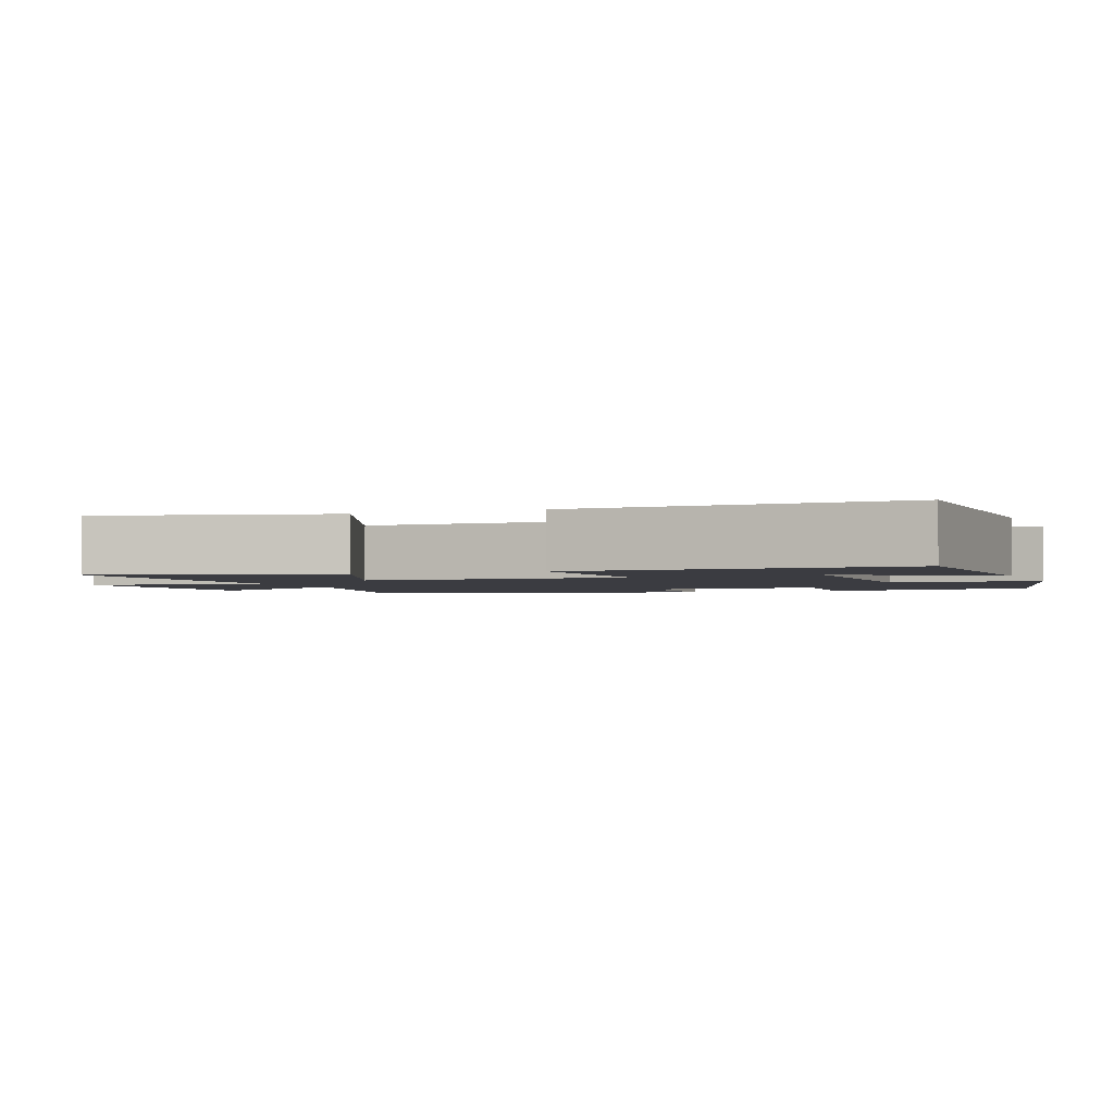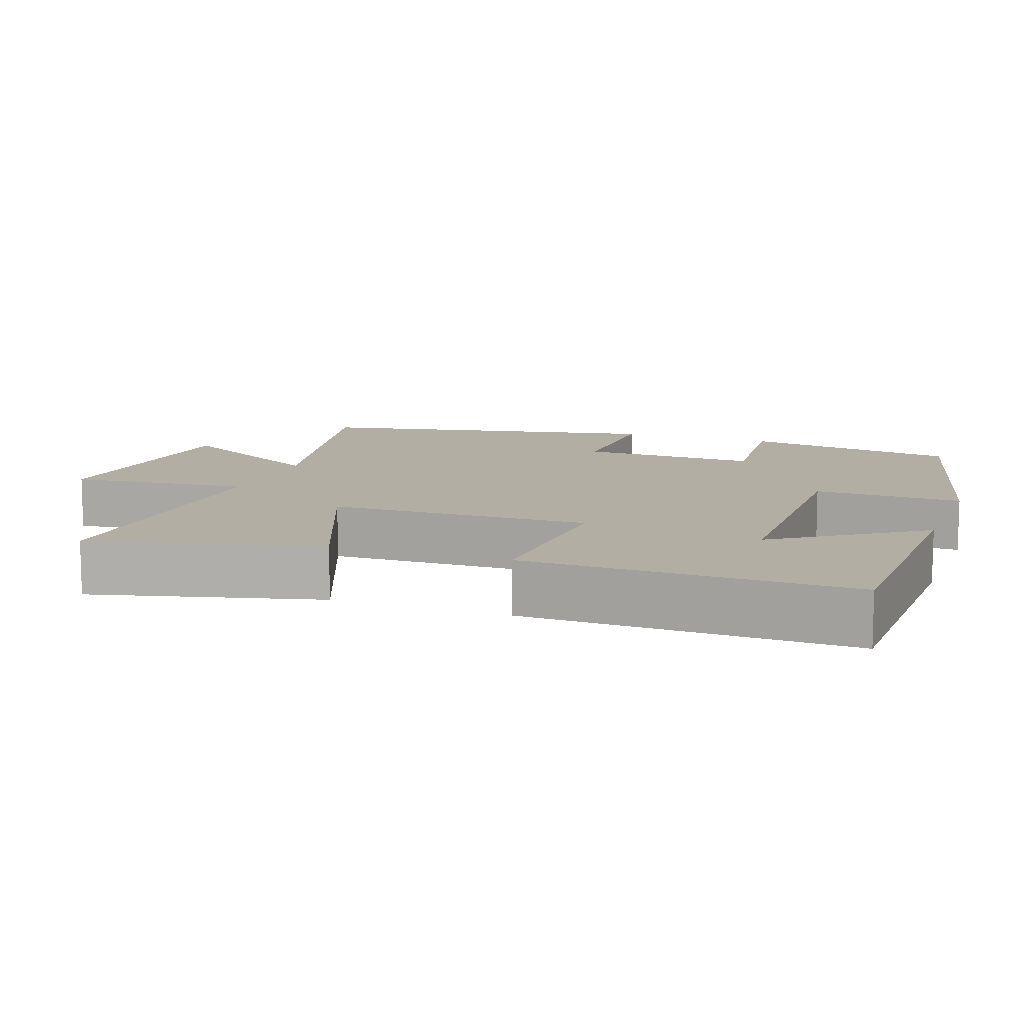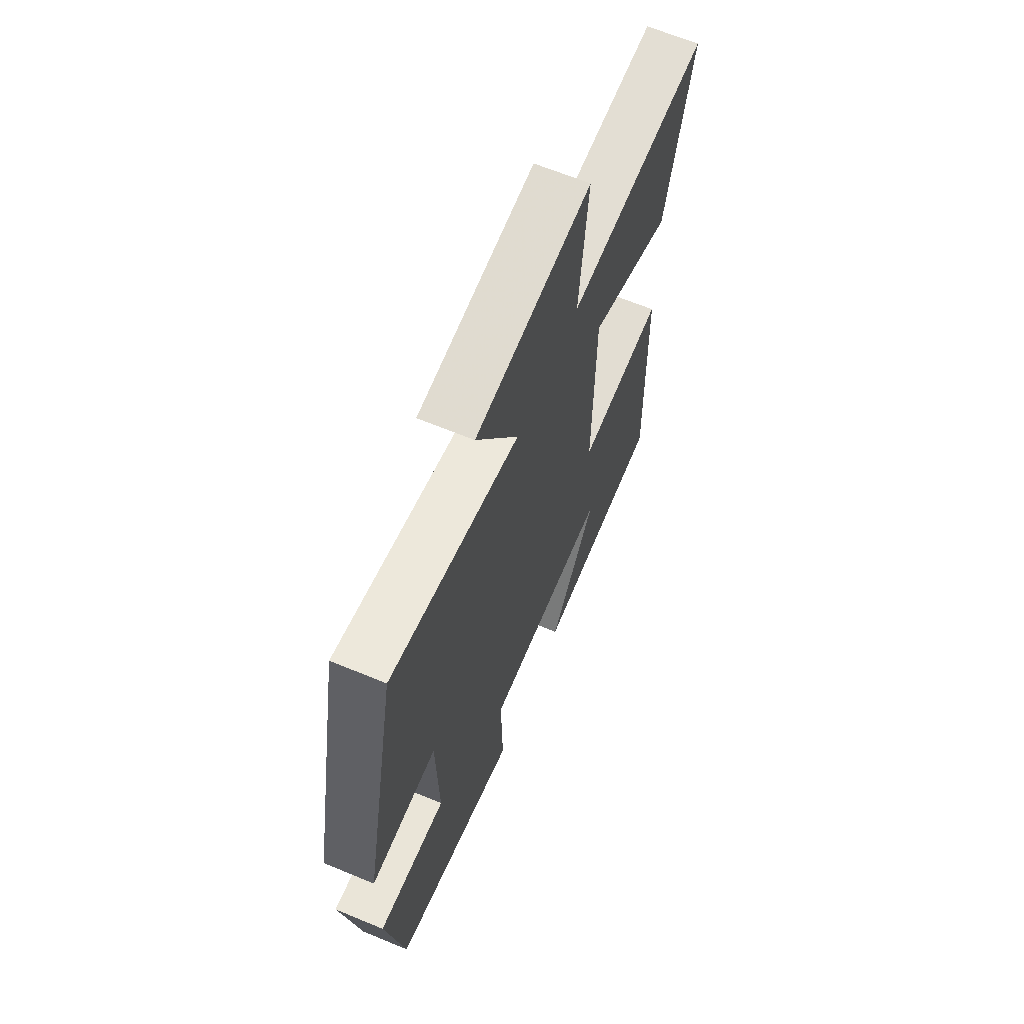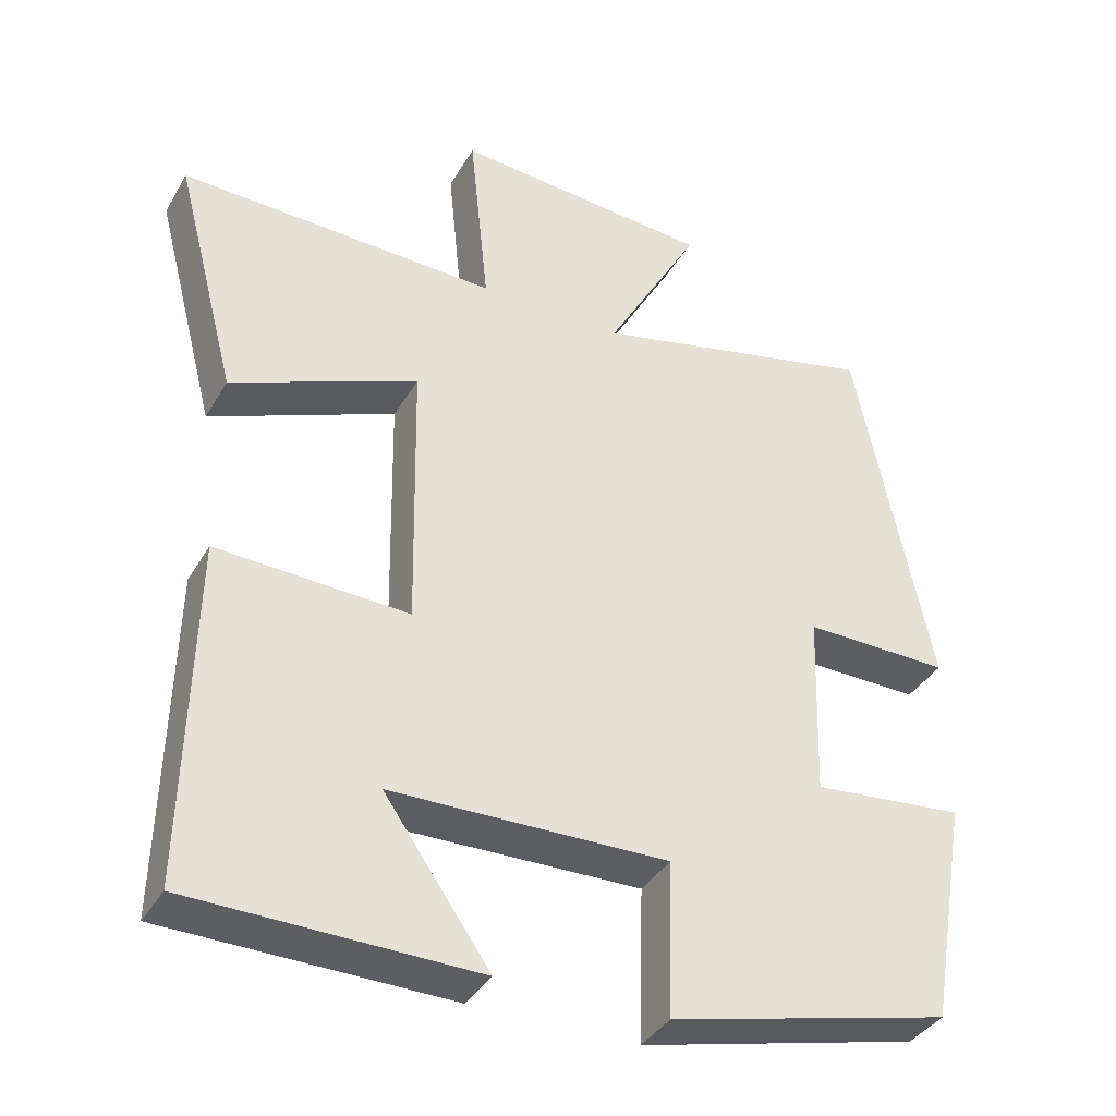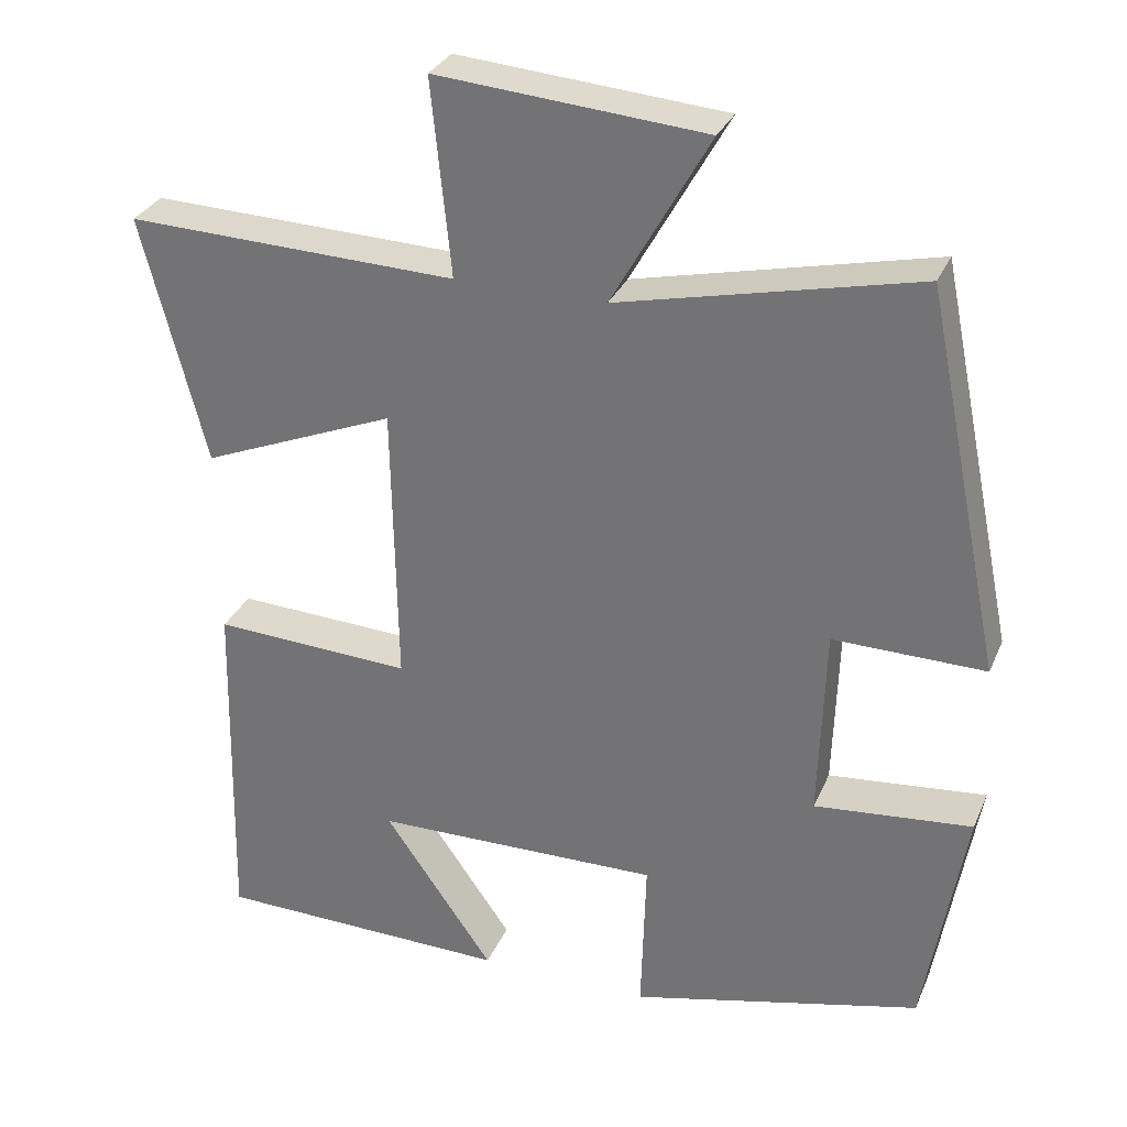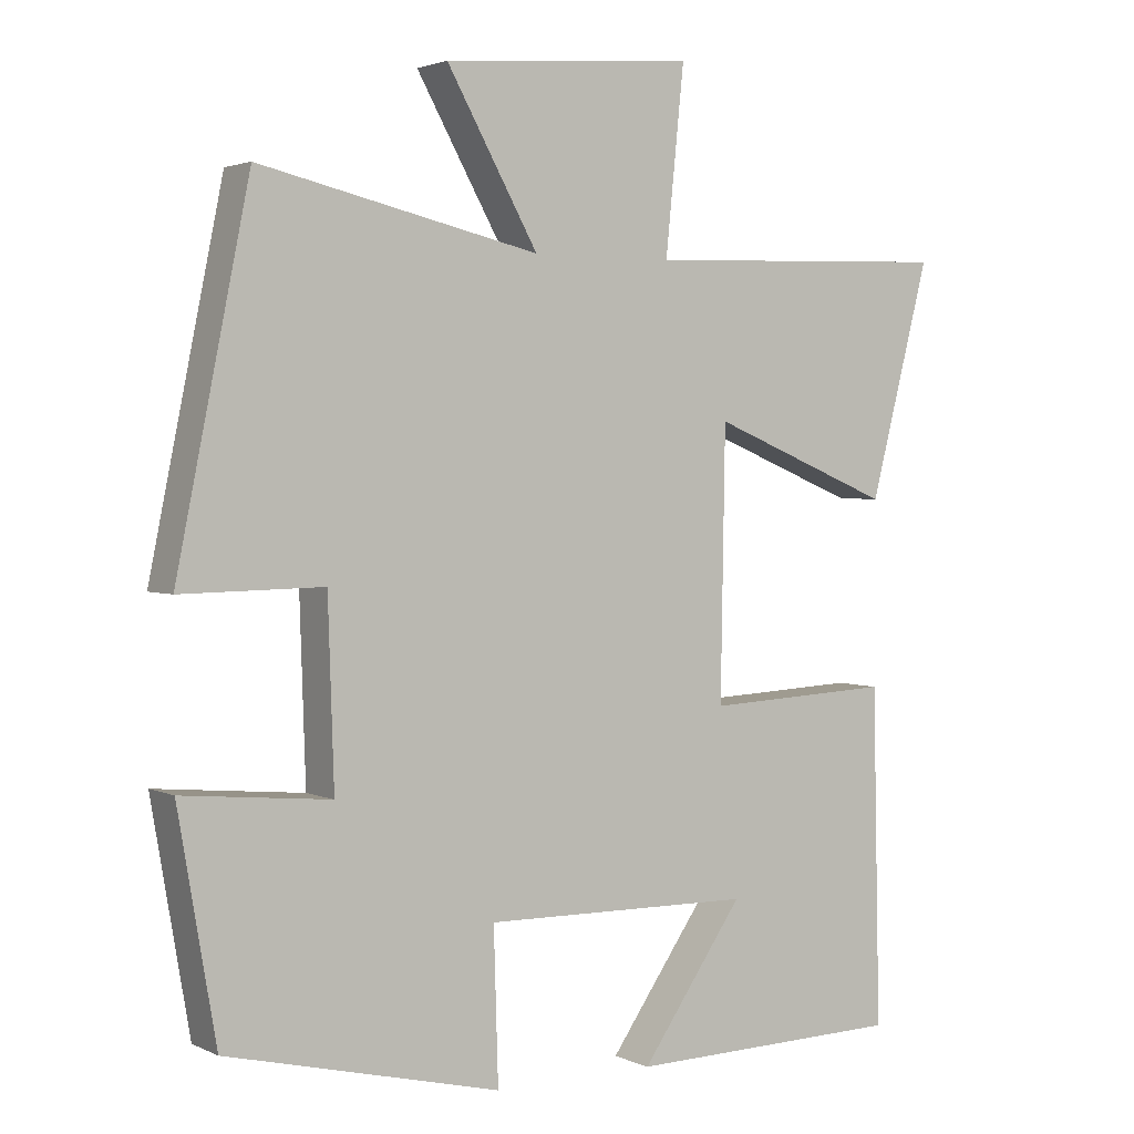
<metadata>
{"format":"obj","ext":"obj","renderer":"f3d","projection":"perspective","resolution":1024,"background":"white","views":[{"elev":-2.2,"azim":111.4,"up":"+Y"},{"elev":11.0,"azim":110.0,"up":"+Y"},{"elev":65.2,"azim":-67.4,"up":"+Z"},{"elev":-37.5,"azim":153.0,"up":"+Z"},{"elev":30.4,"azim":-159.6,"up":"+Z"},{"elev":2.5,"azim":-33.3,"up":"+Z"}]}
</metadata>
<code>
v -0.449 0.07 -0.411
v -0.5 0.07 -0.115
v -0.301 0.07 -0.134
v -0.309 0.07 0.11
v -0.5 0.07 0.107
v -0.402 0.07 0.586
v -0.026 0.07 0.5
v -0.149 0.07 0.718
v 0.189 0.07 0.746
v 0.164 0.07 0.5
v 0.581 0.07 0.514
v 0.5 0.07 0.202
v 0.255 0.07 0.302
v 0.249 0.07 -0.056
v 0.5 0.07 -0.044
v 0.51 0.07 -0.493
v 0.137 0.07 -0.5
v 0.275 0.07 -0.303
v -0.087 0.07 -0.297
v -0.081 0.07 -0.5
v -0.449 0 -0.411
v -0.5 0 -0.115
v -0.301 0 -0.134
v -0.309 0 0.11
v -0.5 0 0.107
v -0.402 0 0.586
v -0.026 0 0.5
v -0.149 0 0.718
v 0.189 0 0.746
v 0.164 0 0.5
v 0.581 0 0.514
v 0.5 0 0.202
v 0.255 0 0.302
v 0.249 0 -0.056
v 0.5 0 -0.044
v 0.51 0 -0.493
v 0.137 0 -0.5
v 0.275 0 -0.303
v -0.087 0 -0.297
v -0.081 0 -0.5
f 19 20 1 2
f 18 19 2 3
f 15 16 17 18
f 14 15 18 3
f 13 14 3 4
f 10 11 12 13
f 10 13 4 5
f 7 8 9 10
f 7 10 5
f 5 6 7
f 22 21 40 39
f 23 22 39 38
f 38 37 36 35
f 23 38 35 34
f 24 23 34 33
f 33 32 31 30
f 25 24 33 30
f 30 29 28 27
f 25 30 27
f 27 26 25
f 1 21 22 2
f 2 22 23 3
f 3 23 24 4
f 4 24 25 5
f 5 25 26 6
f 6 26 27 7
f 7 27 28 8
f 8 28 29 9
f 9 29 30 10
f 10 30 31 11
f 11 31 32 12
f 12 32 33 13
f 13 33 34 14
f 14 34 35 15
f 15 35 36 16
f 16 36 37 17
f 17 37 38 18
f 18 38 39 19
f 19 39 40 20
f 20 40 21 1

</code>
